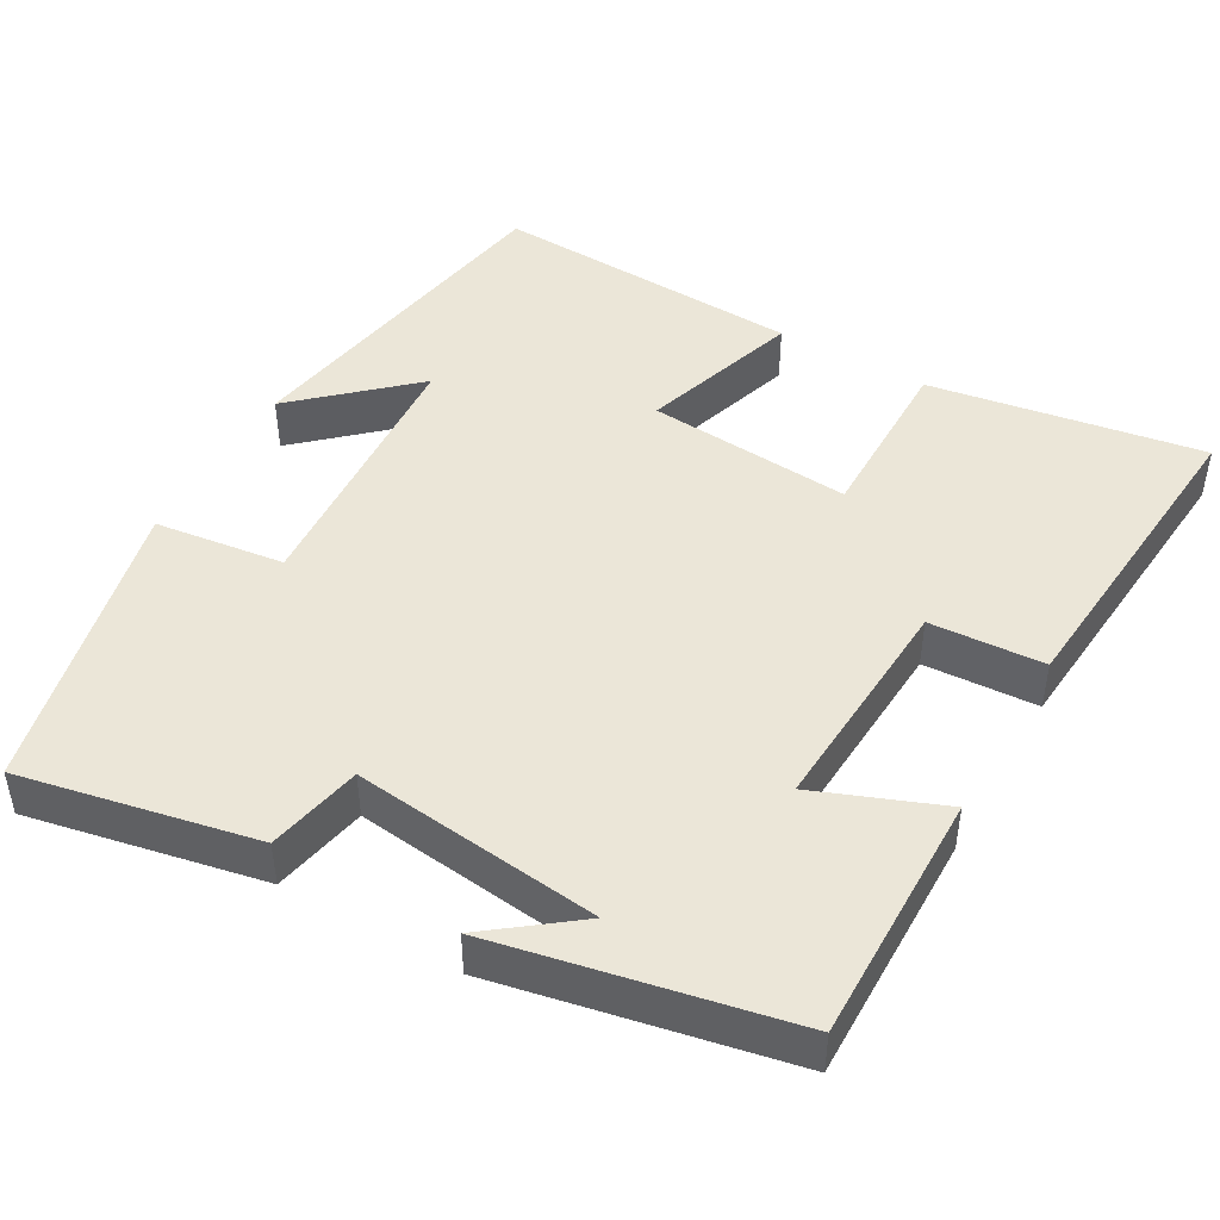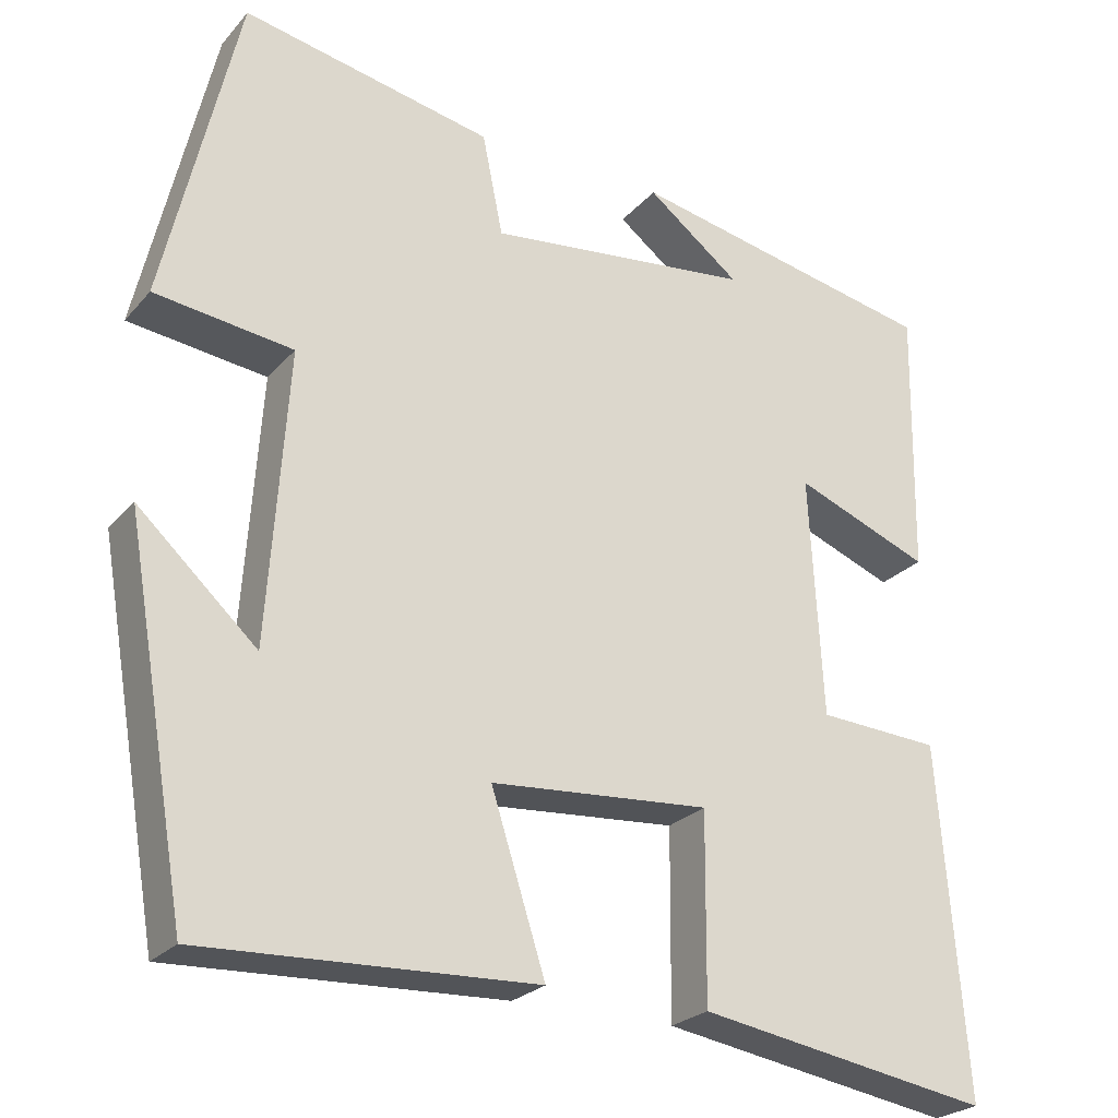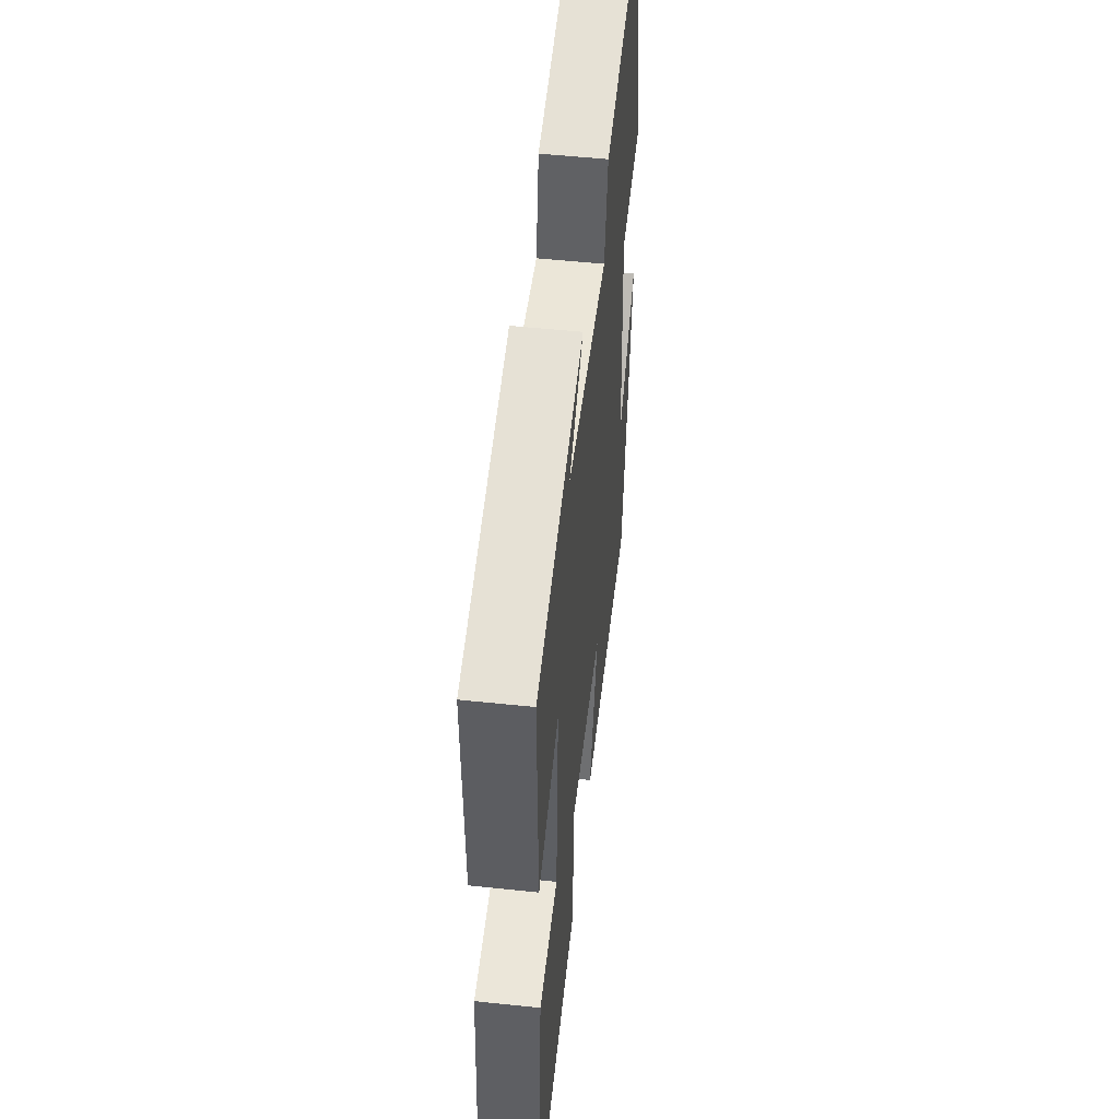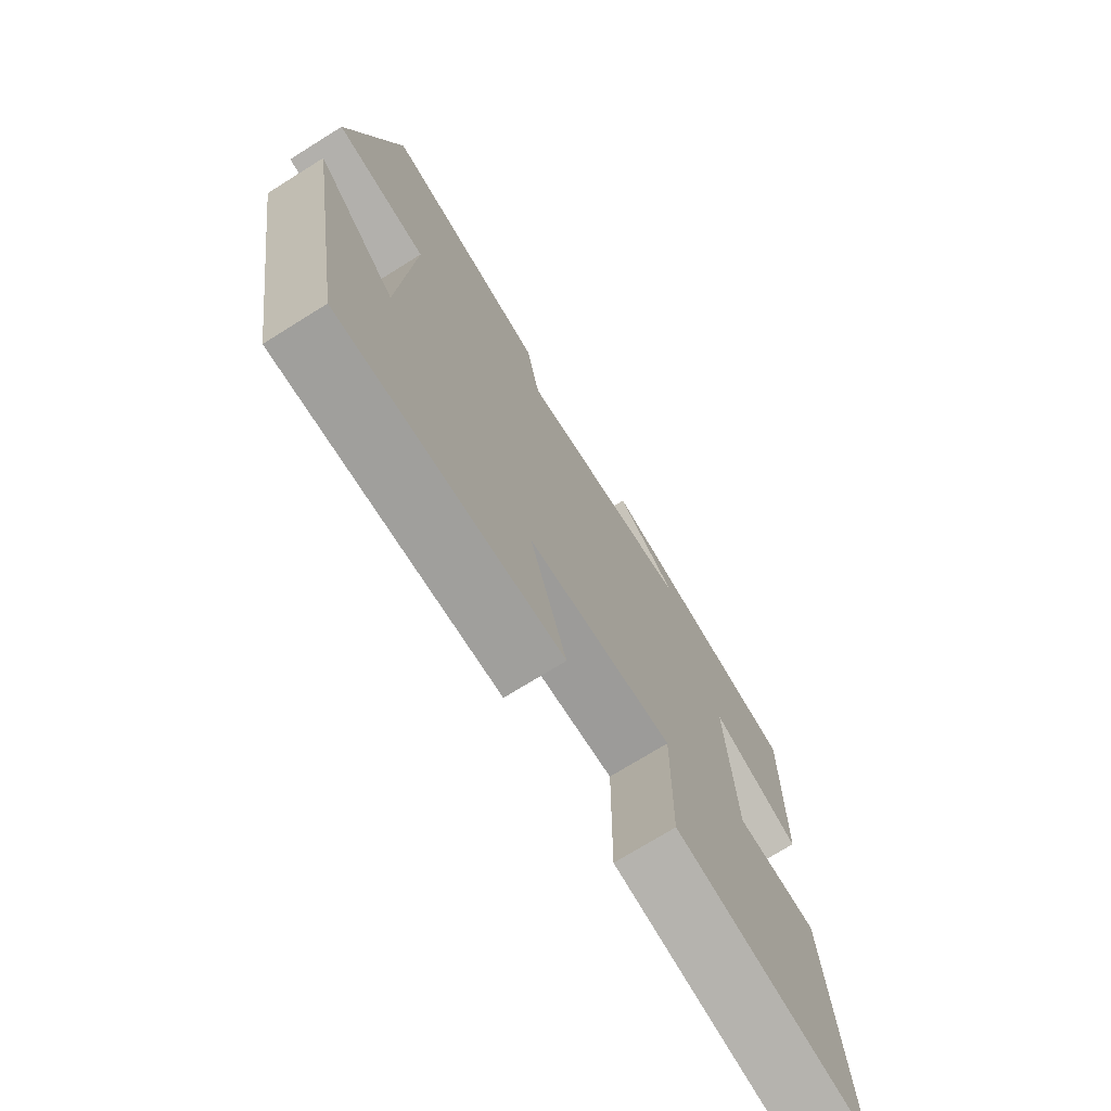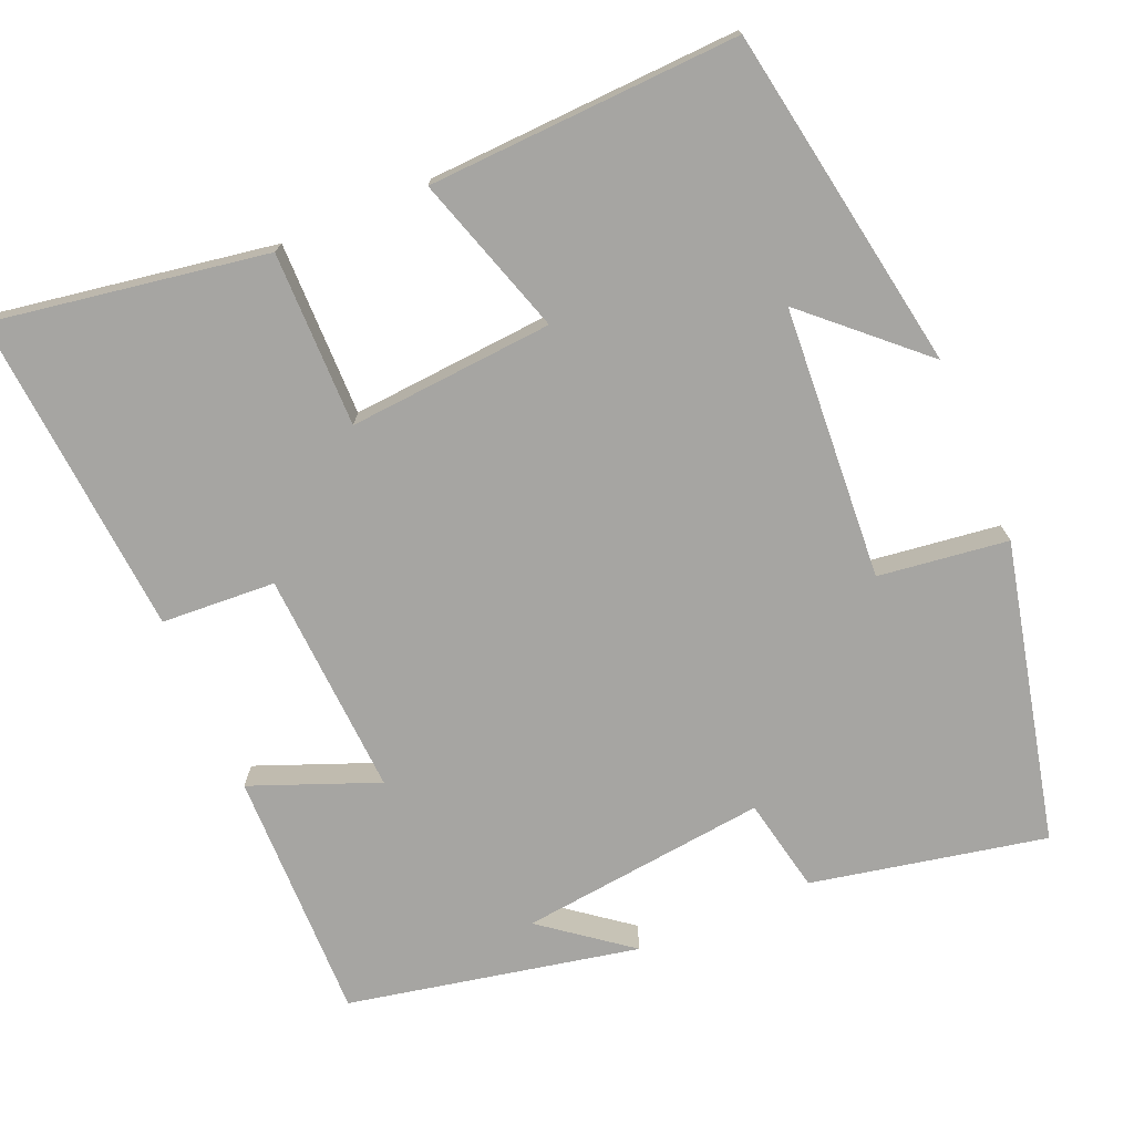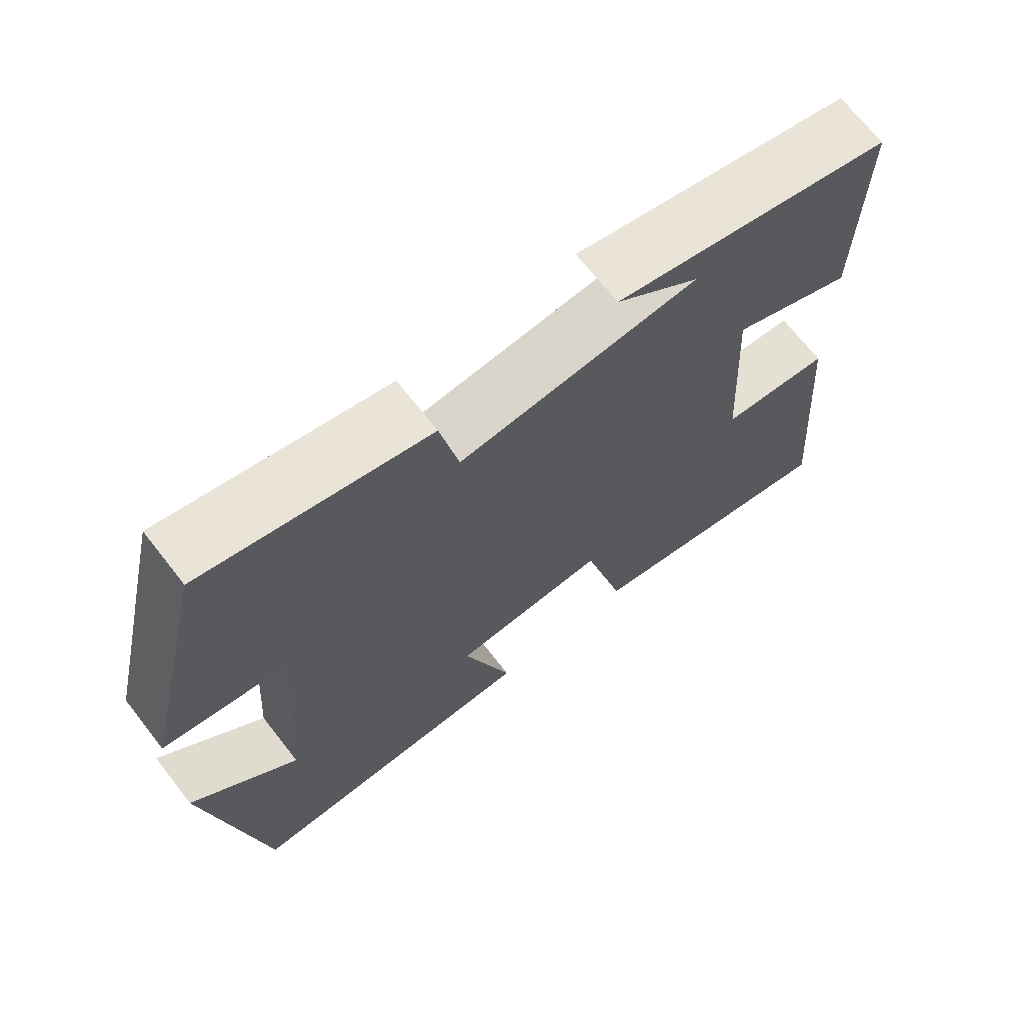
<metadata>
{"format":"obj","ext":"obj","renderer":"f3d","projection":"perspective","resolution":1024,"background":"white","views":[{"elev":46.1,"azim":29.8,"up":"+Y"},{"elev":-24.7,"azim":-30.6,"up":"+Z"},{"elev":52.3,"azim":96.5,"up":"+Z"},{"elev":-73.1,"azim":-58.1,"up":"+Z"},{"elev":-73.7,"azim":-156.9,"up":"+Y"},{"elev":69.0,"azim":-38.0,"up":"+Z"}]}
</metadata>
<code>
v 0.505 0.07 0.423
v 0.5 0.07 0.097
v 0.336 0.07 0.162
v 0.352 0.07 -0.13
v 0.5 0.07 -0.139
v 0.533 0.07 -0.559
v 0.178 0.07 -0.5
v 0.18 0.07 -0.273
v -0.086 0.07 -0.293
v -0.02 0.07 -0.5
v -0.424 0.07 -0.517
v -0.5 0.07 -0.07
v -0.356 0.07 -0.202
v -0.332 0.07 0.152
v -0.5 0.07 0.174
v -0.41 0.07 0.562
v -0.106 0.07 0.5
v -0.081 0.07 0.377
v 0.241 0.07 0.413
v 0.128 0.07 0.5
v 0.505 0 0.423
v 0.5 0 0.097
v 0.336 0 0.162
v 0.352 0 -0.13
v 0.5 0 -0.139
v 0.533 0 -0.559
v 0.178 0 -0.5
v 0.18 0 -0.273
v -0.086 0 -0.293
v -0.02 0 -0.5
v -0.424 0 -0.517
v -0.5 0 -0.07
v -0.356 0 -0.202
v -0.332 0 0.152
v -0.5 0 0.174
v -0.41 0 0.562
v -0.106 0 0.5
v -0.081 0 0.377
v 0.241 0 0.413
v 0.128 0 0.5
f 19 20 1
f 18 19 1 2
f 15 16 17 18
f 14 15 18
f 13 14 18
f 11 12 13
f 9 10 11 13
f 8 9 13 18
f 5 6 7 8
f 4 5 8
f 3 4 8 18
f 2 3 18
f 21 40 39
f 22 21 39 38
f 38 37 36 35
f 38 35 34
f 38 34 33
f 33 32 31
f 33 31 30 29
f 38 33 29 28
f 28 27 26 25
f 28 25 24
f 38 28 24 23
f 38 23 22
f 1 21 22 2
f 2 22 23 3
f 3 23 24 4
f 4 24 25 5
f 5 25 26 6
f 6 26 27 7
f 7 27 28 8
f 8 28 29 9
f 9 29 30 10
f 10 30 31 11
f 11 31 32 12
f 12 32 33 13
f 13 33 34 14
f 14 34 35 15
f 15 35 36 16
f 16 36 37 17
f 17 37 38 18
f 18 38 39 19
f 19 39 40 20
f 20 40 21 1

</code>
